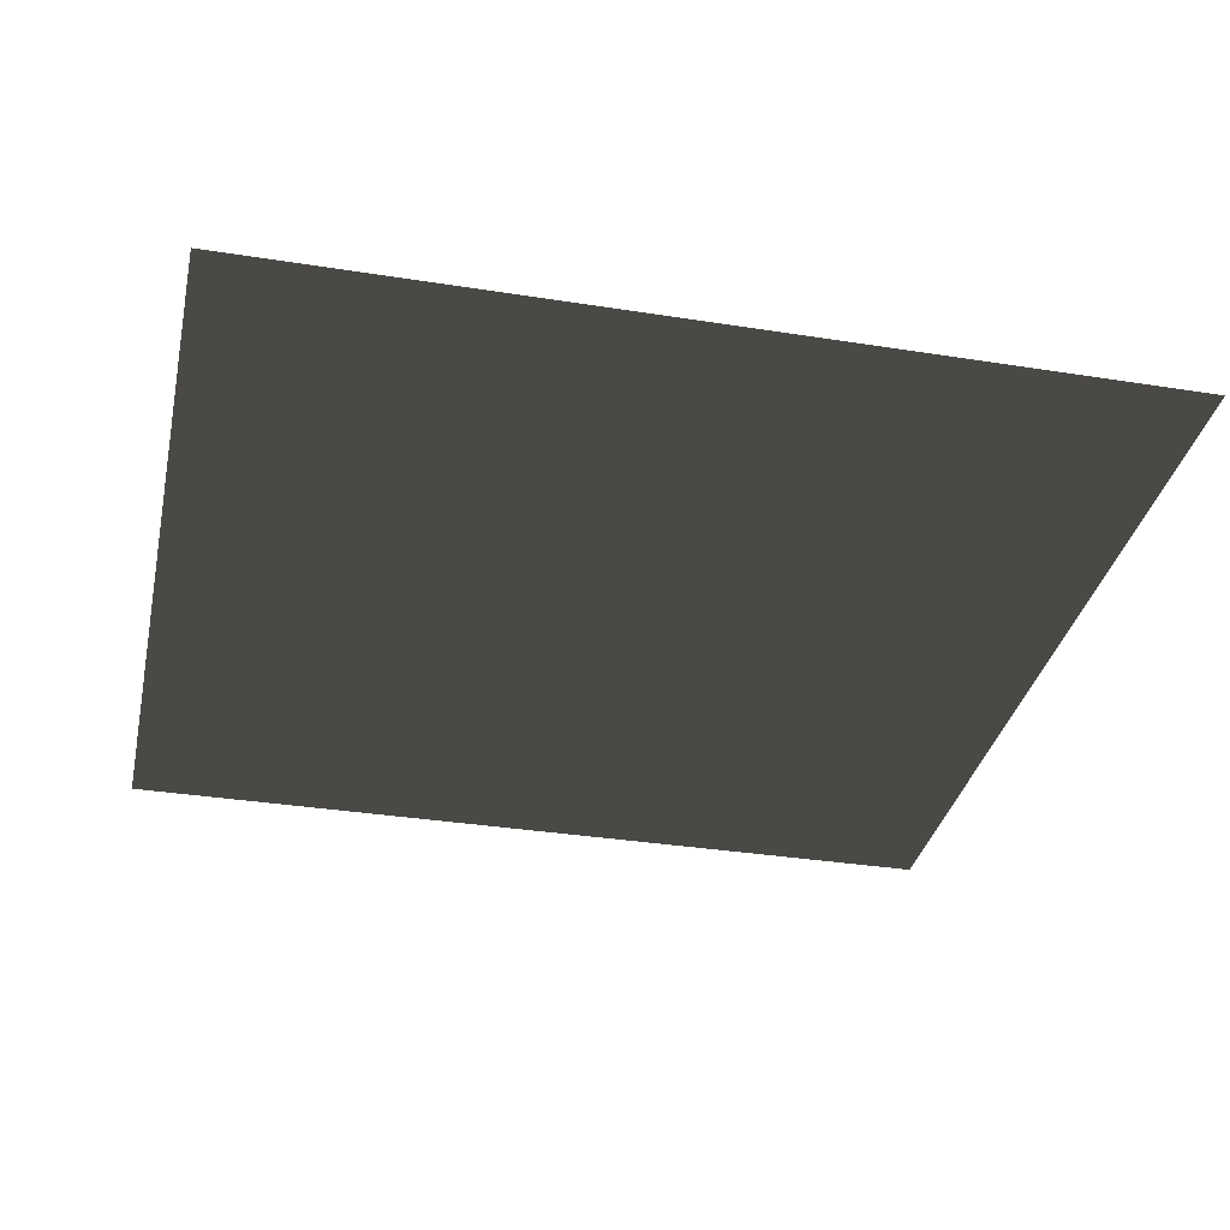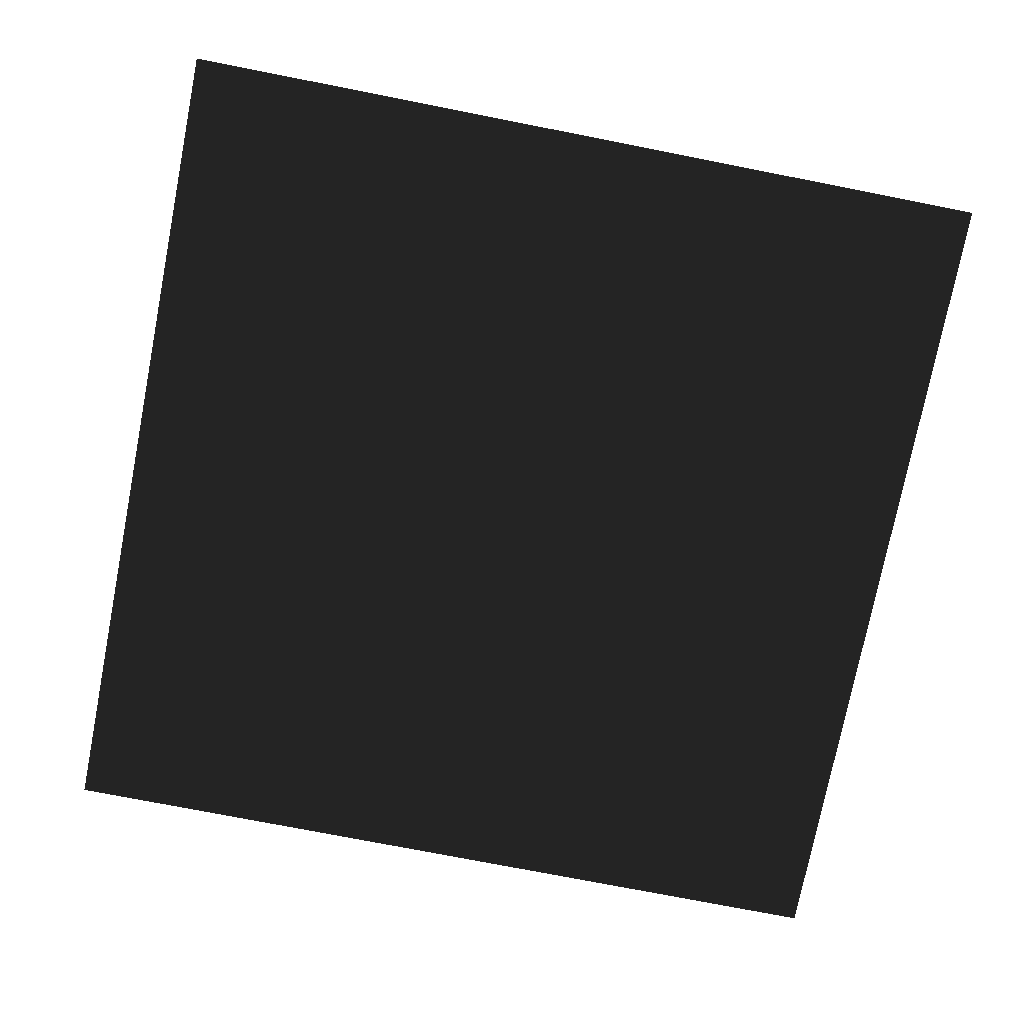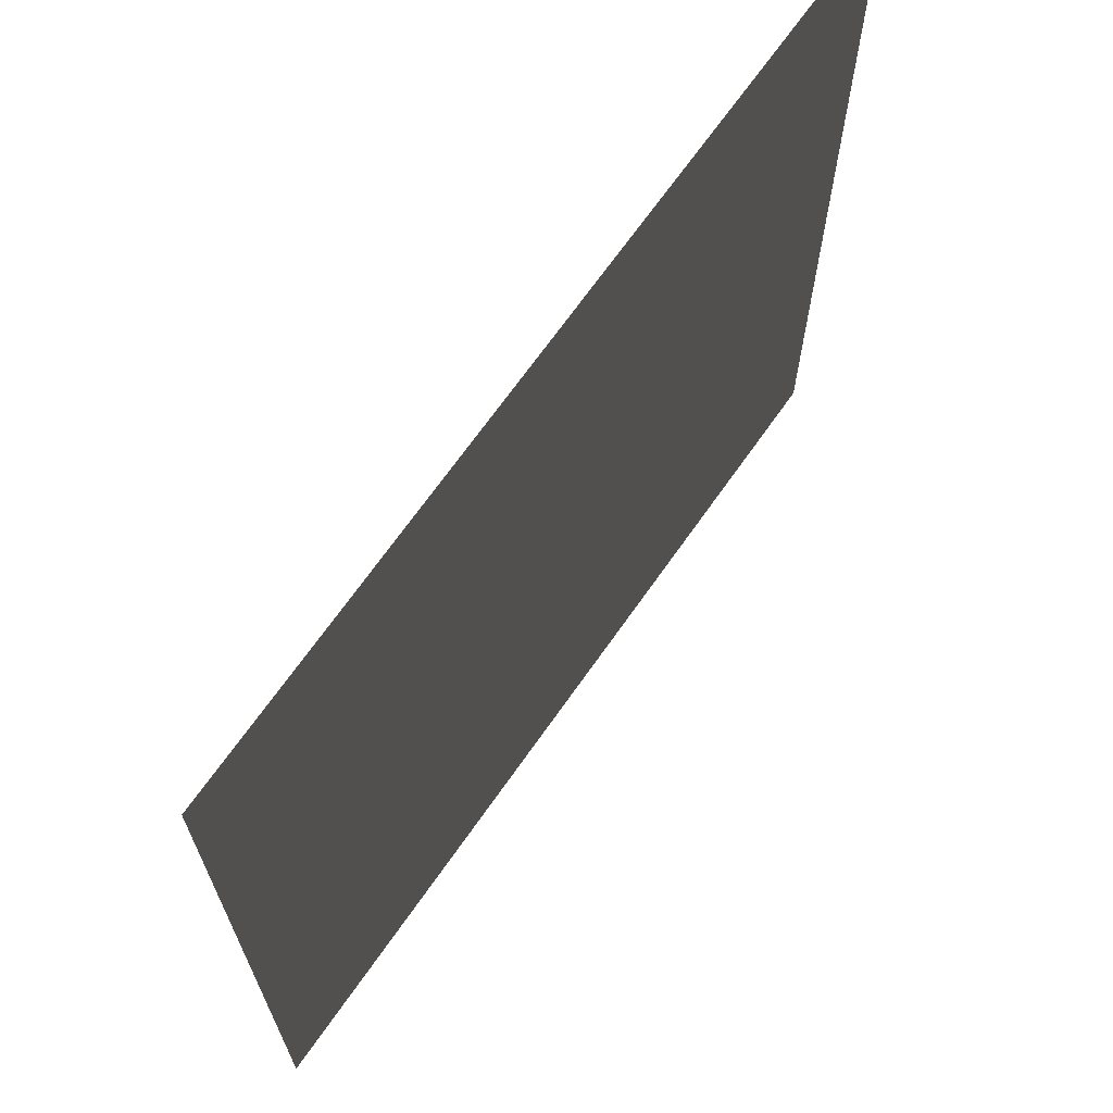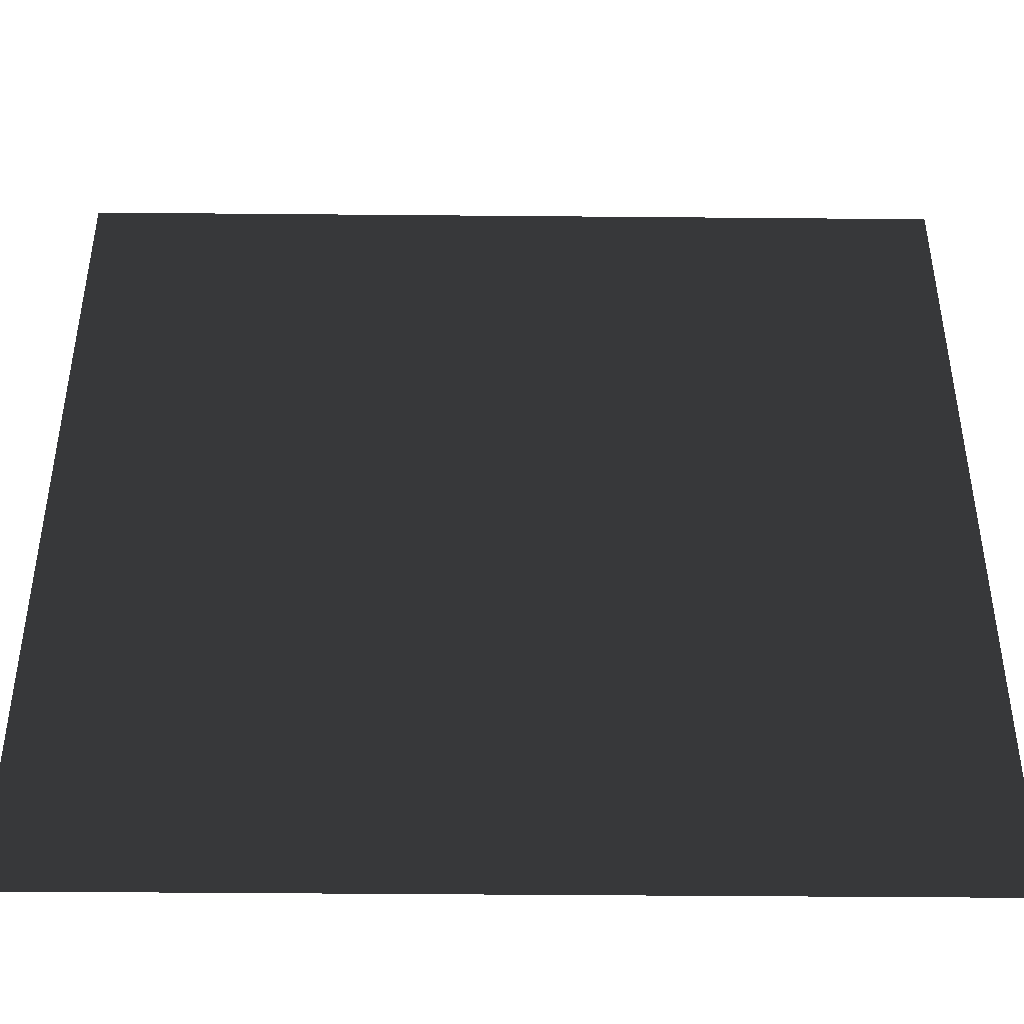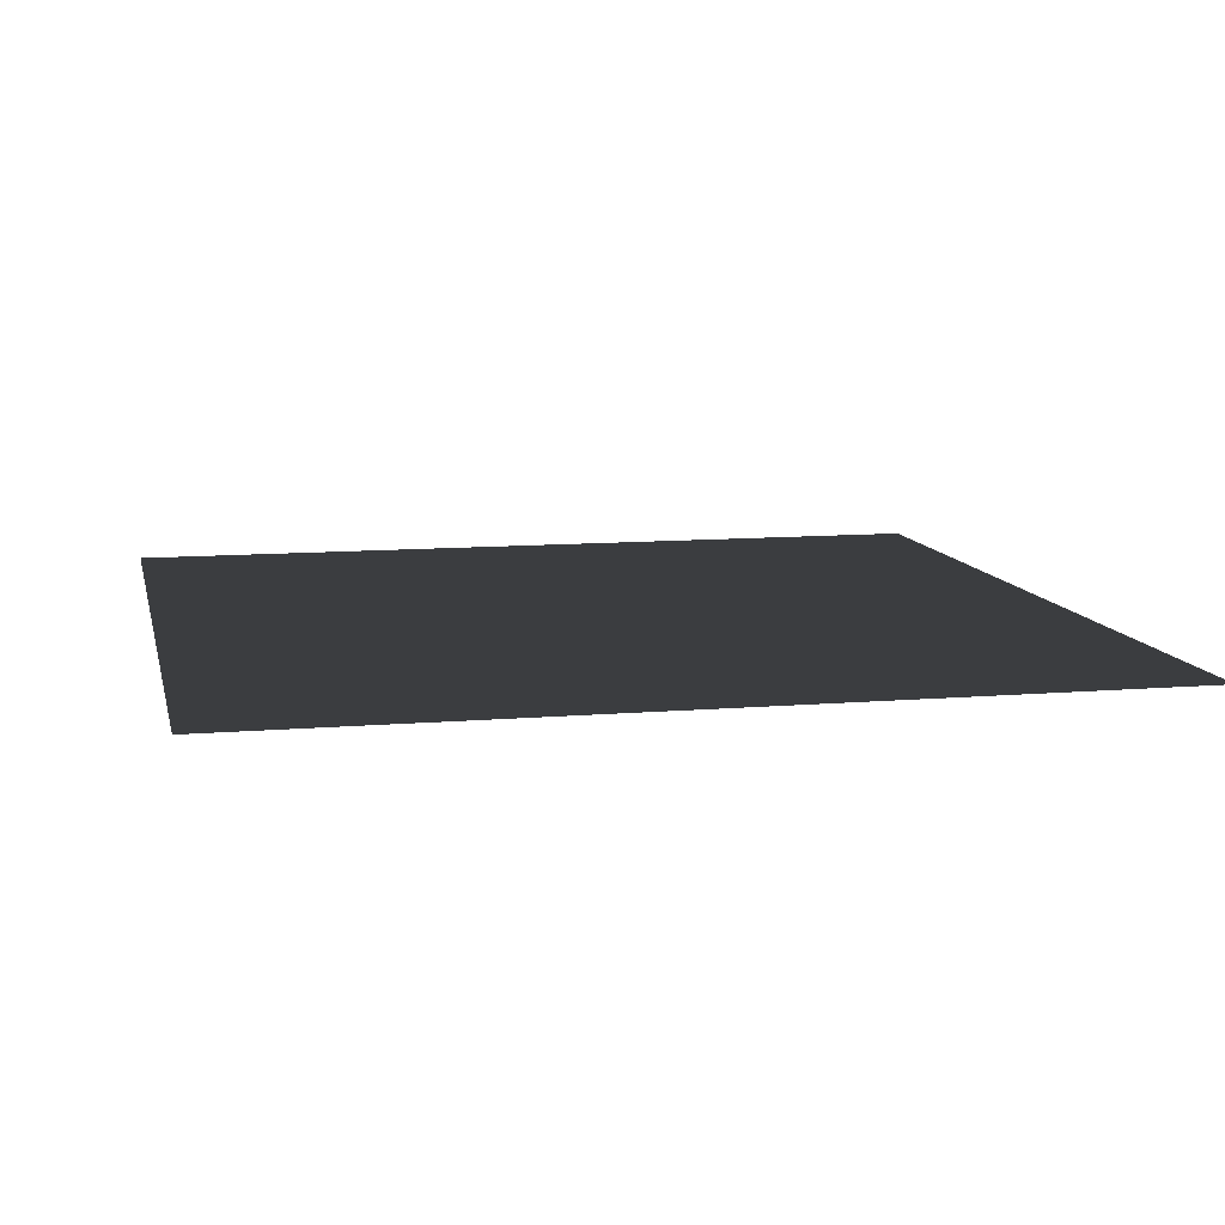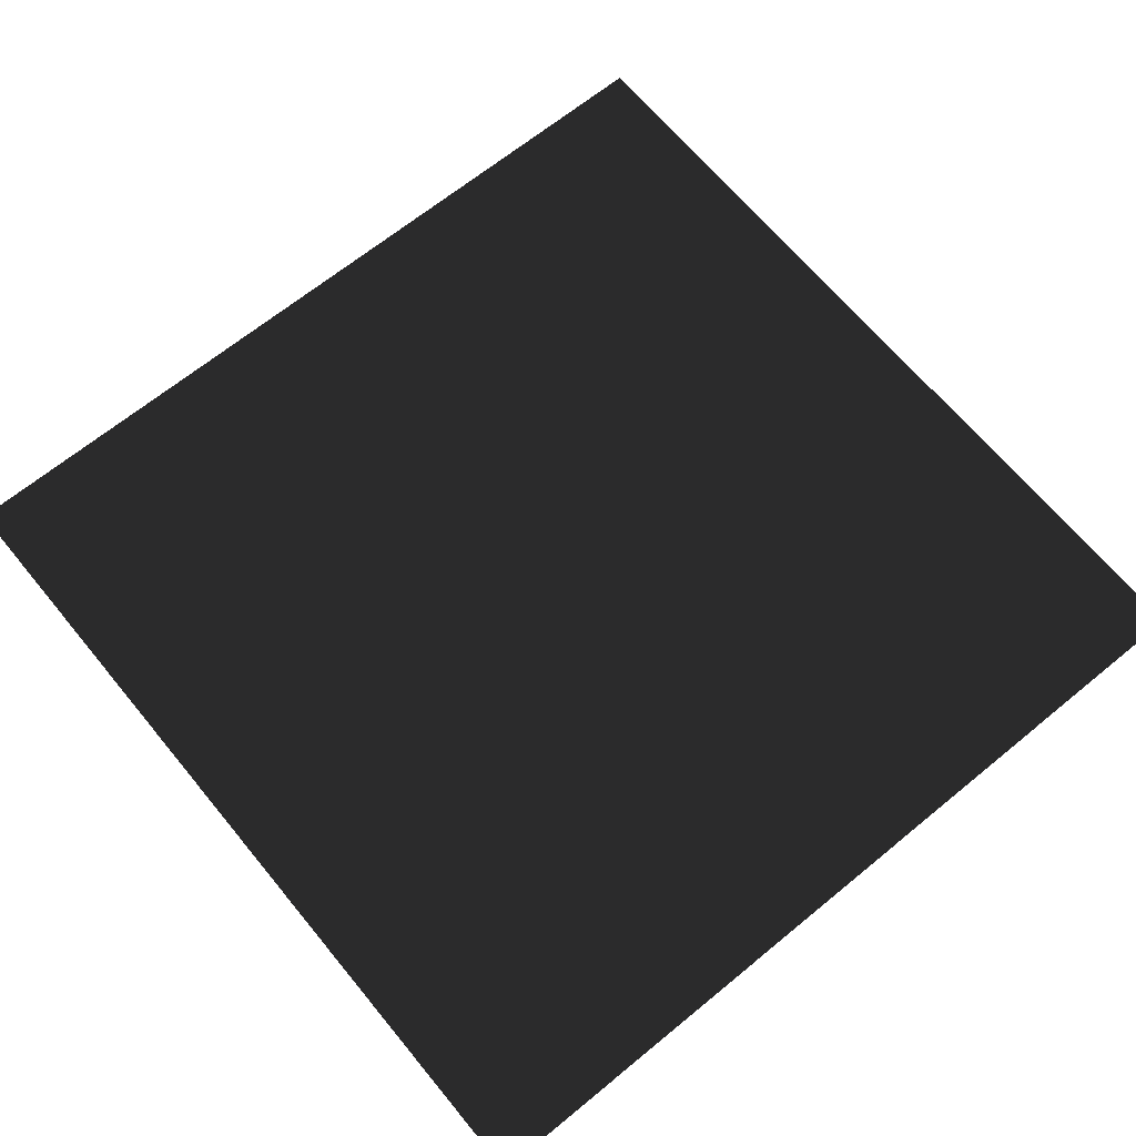
<metadata>
{"format":"obj","ext":"obj","renderer":"f3d","projection":"perspective","resolution":1024,"background":"white","views":[{"elev":-33.9,"azim":167.8,"up":"+Z"},{"elev":-75.2,"azim":168.9,"up":"+Z"},{"elev":68.5,"azim":125.0,"up":"+Y"},{"elev":-44.2,"azim":179.4,"up":"+Y"},{"elev":10.3,"azim":-12.2,"up":"+Z"},{"elev":66.4,"azim":50.5,"up":"+Z"}]}
</metadata>
<code>
v  -0.5 0.5 0
v  -0.5 -0.5 0
v  0.5 -0.5 0
v  0.5 0.5 0
g Rectangle
f 1 2 3
f 3 4 1

</code>
